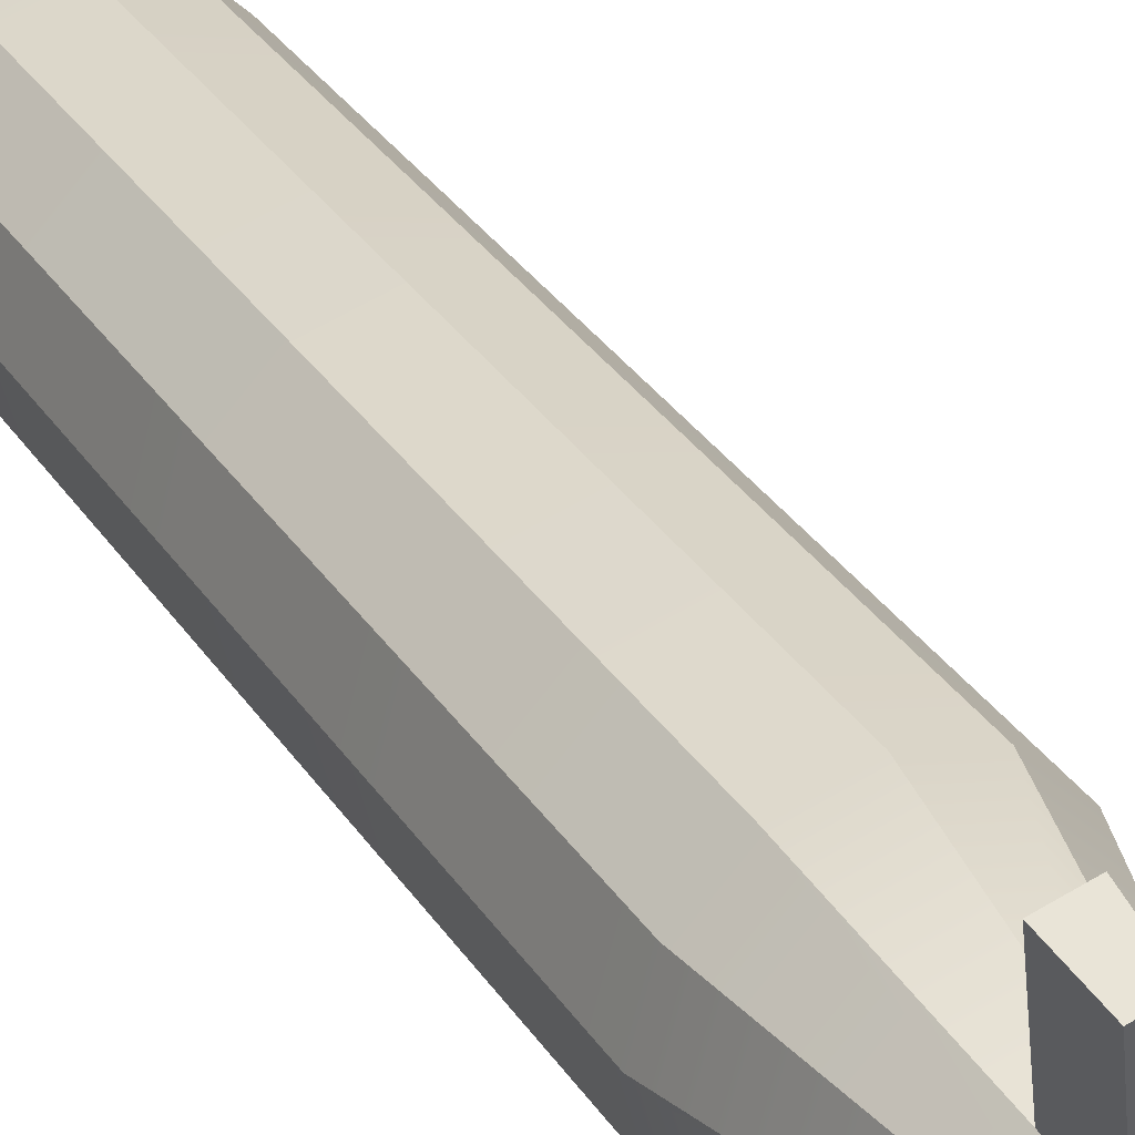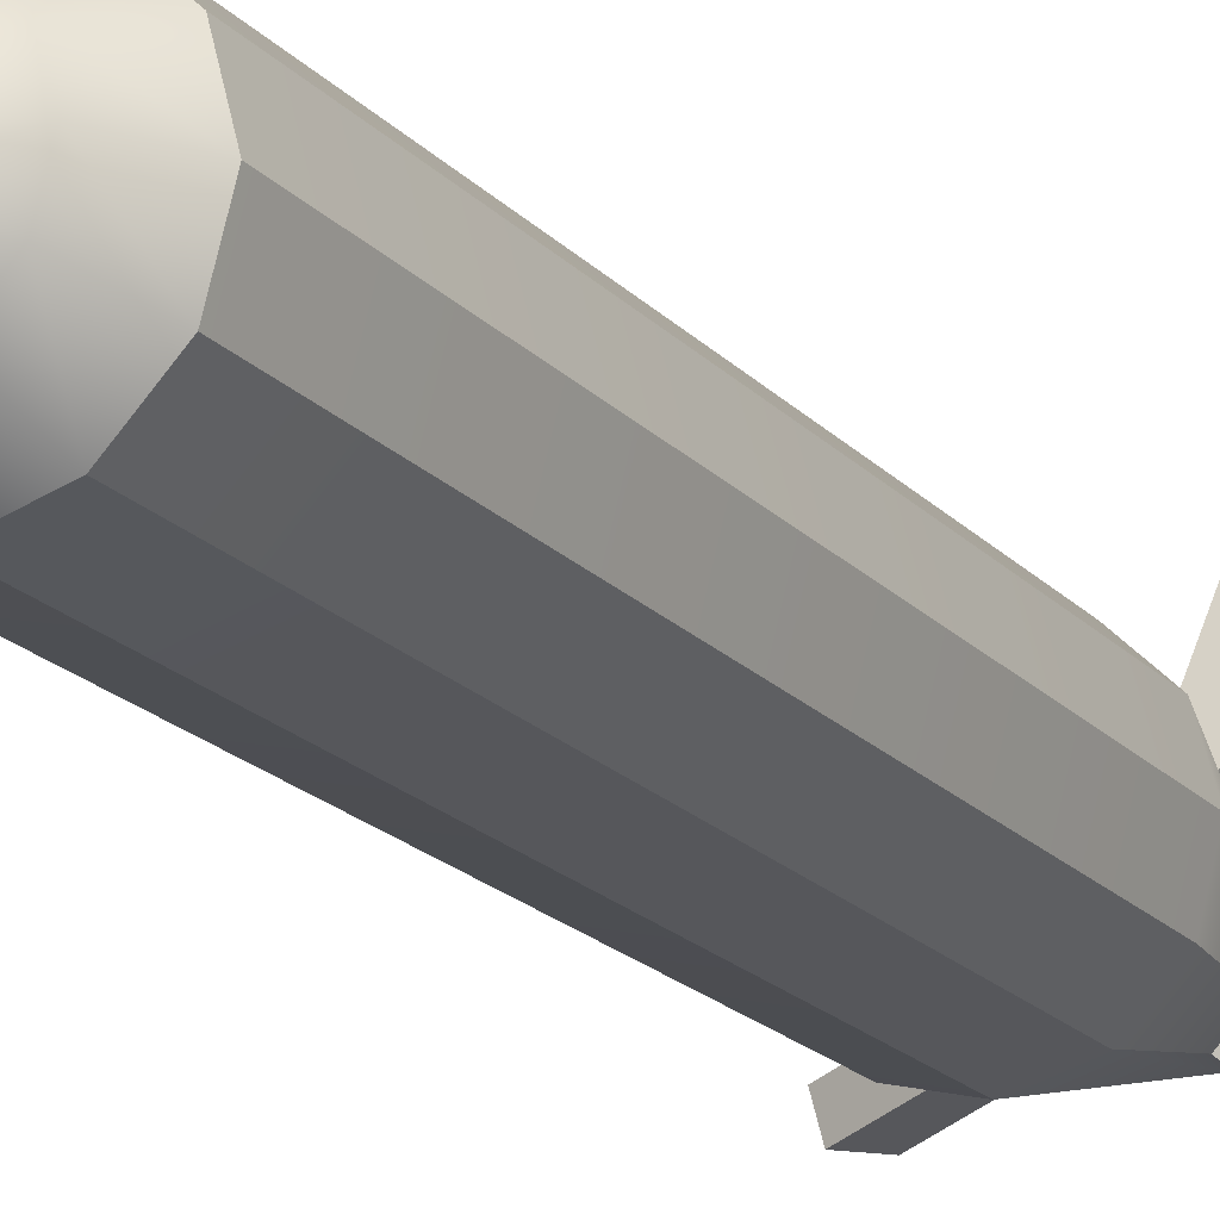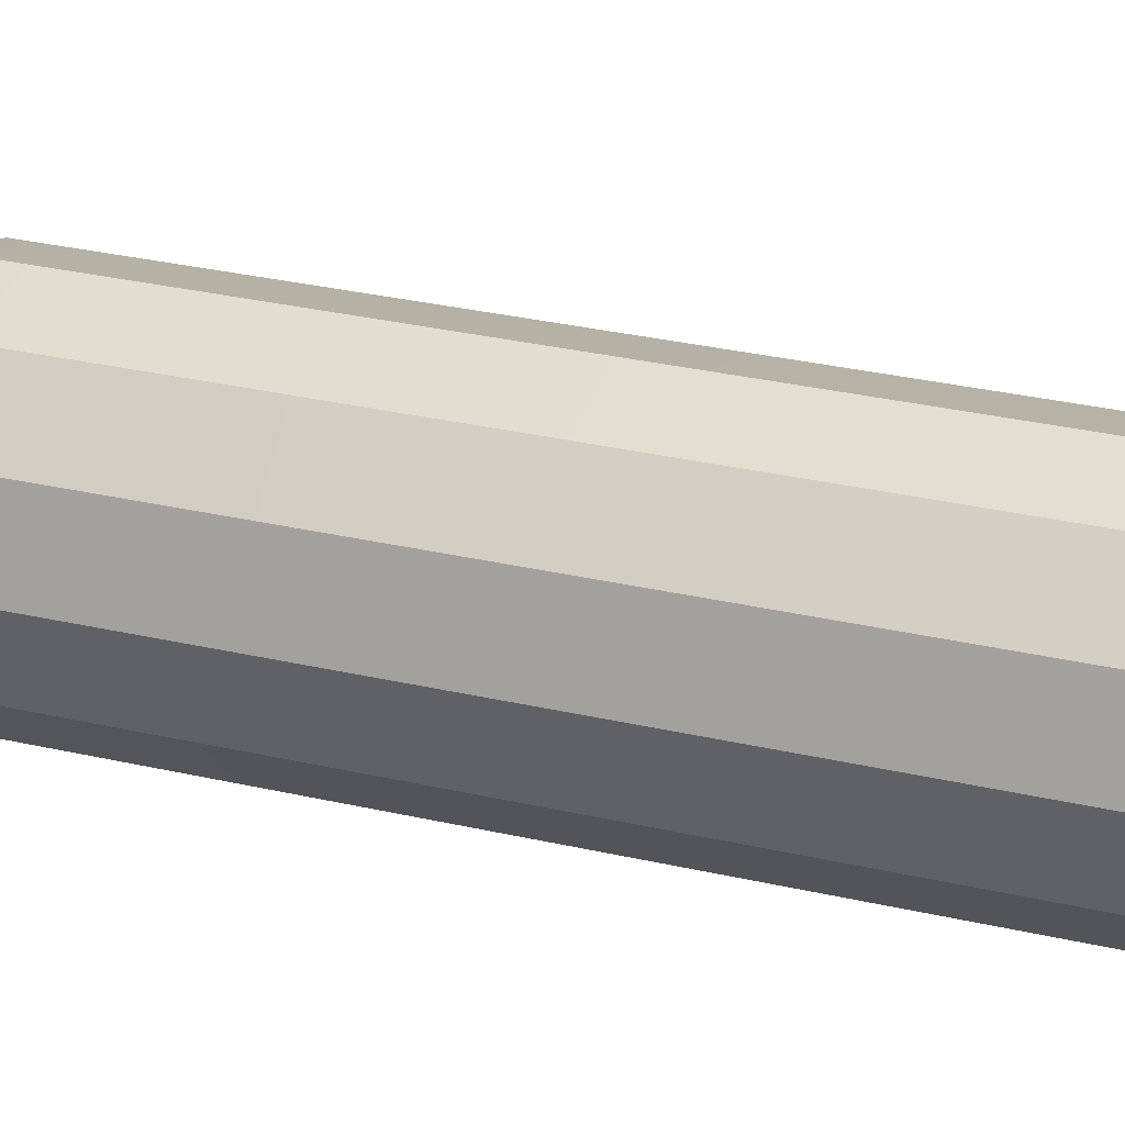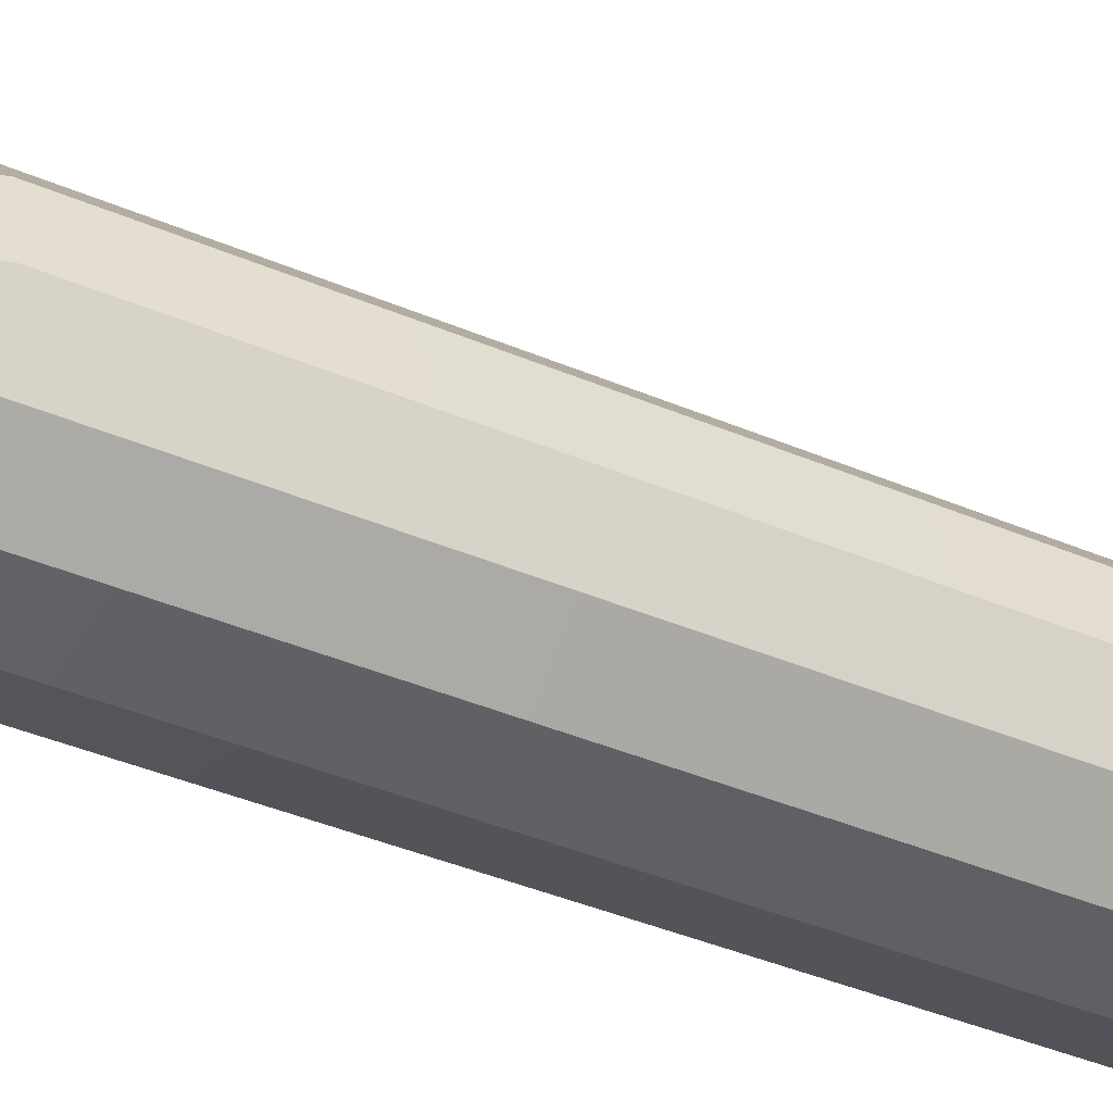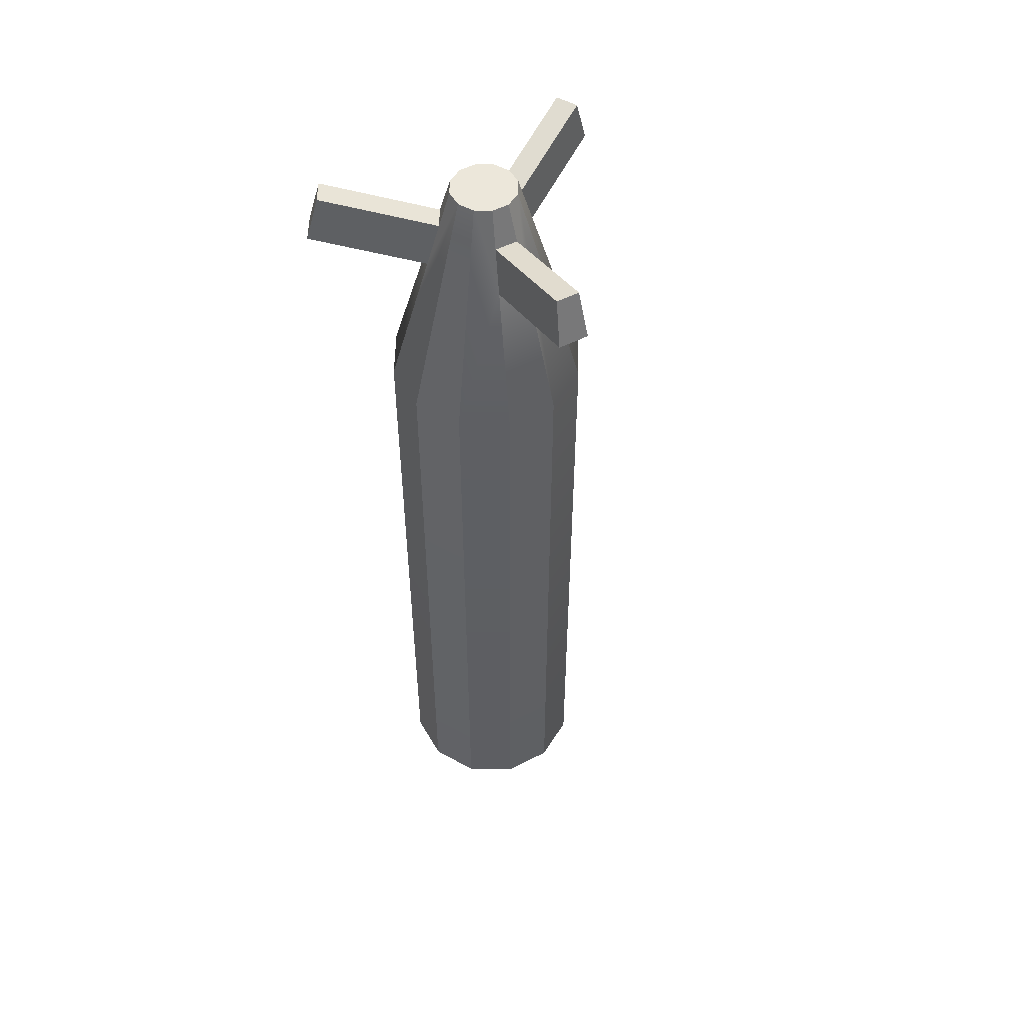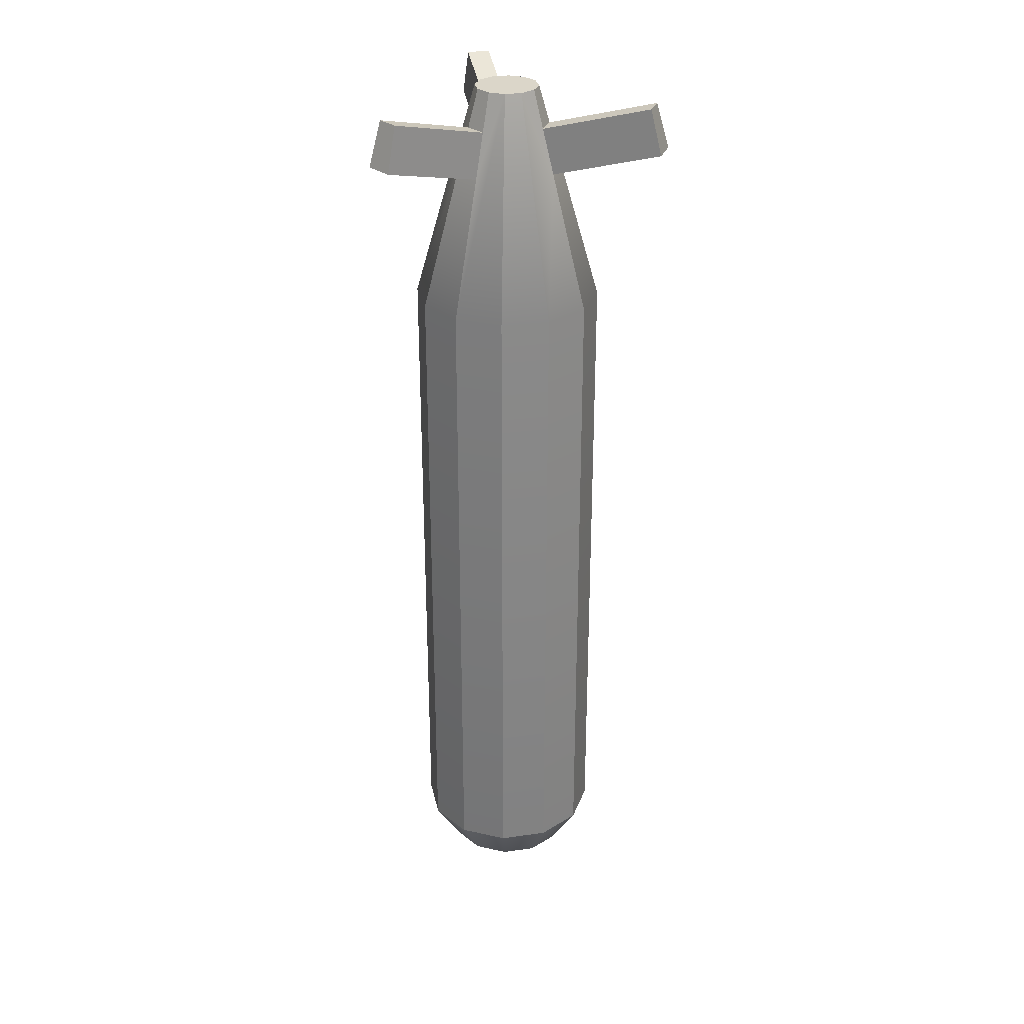
<metadata>
{"format":"obj","ext":"obj","renderer":"f3d","projection":"perspective","resolution":1024,"background":"white","views":[{"elev":31.9,"azim":-27.6,"up":"+Y"},{"elev":-19.7,"azim":-150.9,"up":"+Y"},{"elev":26.2,"azim":111.1,"up":"+Y"},{"elev":-35.8,"azim":59.9,"up":"+Y"},{"elev":51.8,"azim":45.9,"up":"+Z"},{"elev":29.7,"azim":123.3,"up":"+Z"}]}
</metadata>
<code>
g default
v 0.2938 0.1697 5
v 0.1697 0.2938 5
v 0 0.3393 5
v -0.1697 0.2938 5
v -0.2938 0.1697 5
v -0.3393 0 5
v -0.2938 -0.1697 5
v -0.1697 -0.2938 5
v 0 -0.3393 5
v 0.1697 -0.2938 5
v 0.2938 -0.1697 5
v 0.3393 0 5
v 0 0 -5
v 0 0 5
v 0.866 0.5 -4.293
v 1 0 -4.293
v 0.866 -0.5 -4.293
v 0.5 -0.866 -4.293
v 0 -1 -4.293
v -0.5 -0.866 -4.293
v -0.866 -0.5 -4.293
v -1 0 -4.293
v -0.866 0.5 -4.293
v -0.5 0.866 -4.293
v 0 1 -4.293
v 0.5 0.866 -4.293
v 0.6058 0.3498 -4.771
v 0.2405 0.1389 -5
v 0.3498 0.6058 -4.771
v 0.1389 0.2405 -5
v 0 0.6995 -4.771
v 0 0.2777 -5
v -0.3498 0.6058 -4.771
v -0.1389 0.2405 -5
v -0.6058 0.3498 -4.771
v -0.2405 0.1389 -5
v -0.6995 0 -4.771
v -0.2777 0 -5
v -0.6058 -0.3498 -4.771
v -0.2405 -0.1389 -5
v -0.3498 -0.6058 -4.771
v -0.1389 -0.2405 -5
v 0 -0.6995 -4.771
v 0 -0.2777 -5
v 0.3498 -0.6058 -4.771
v 0.1389 -0.2405 -5
v 0.6058 -0.3498 -4.771
v 0.2405 -0.1389 -5
v 0.6995 0 -4.771
v 0.2777 0 -5
v 0.866 0.5 2.682
v 1 0 2.682
v 0.866 -0.5 2.682
v 0.5 -0.866 2.682
v 0 -1 2.682
v -0.5 -0.866 2.682
v -0.866 -0.5 2.682
v -1 0 2.682
v -0.866 0.5 2.682
v -0.5 0.866 2.682
v 0 1 2.682
v 0.5 0.866 2.682
v 0.5862 0 4.134
v 0.5077 -0.2931 4.134
v -0.2931 -0.5077 4.134
v -0.5077 -0.2931 4.134
v -0.2931 0.5077 4.134
v 0 0.5862 4.134
v 0.4522 0 4.604
v 0.3916 -0.2261 4.604
v -0.2261 -0.3916 4.604
v -0.3916 -0.2261 4.604
v -0.2261 0.3916 4.604
v 0 0.4522 4.604
v 1.704 -0.2994 4.452
v 1.625 -0.5925 4.452
v 1.57 -0.2994 4.922
v 1.509 -0.5256 4.922
v -1.111 -1.326 4.452
v -1.326 -1.111 4.452
v -1.044 -1.21 4.922
v -1.21 -1.044 4.922
v -0.5925 1.625 4.452
v -0.2994 1.704 4.452
v -0.5256 1.509 4.922
v -0.2994 1.57 4.922
g pCylinder1
f 1 2 14
f 2 3 14
f 3 4 14
f 4 5 14
f 5 6 14
f 6 7 14
f 7 8 14
f 8 9 14
f 9 10 14
f 10 11 14
f 11 12 14
f 12 1 14
f 16 15 51 52
f 17 16 52 53
f 18 17 53 54
f 19 18 54 55
f 20 19 55 56
f 21 20 56 57
f 22 21 57 58
f 23 22 58 59
f 24 23 59 60
f 25 24 60 61
f 26 25 61 62
f 15 26 62 51
f 27 28 30 29
f 28 27 49 50
f 29 30 32 31
f 31 32 34 33
f 33 34 36 35
f 35 36 38 37
f 37 38 40 39
f 39 40 42 41
f 41 42 44 43
f 43 44 46 45
f 45 46 48 47
f 47 48 50 49
f 27 29 26 15
f 29 31 25 26
f 31 33 24 25
f 33 35 23 24
f 35 37 22 23
f 37 39 21 22
f 39 41 20 21
f 41 43 19 20
f 43 45 18 19
f 45 47 17 18
f 47 49 16 17
f 49 27 15 16
f 30 28 13
f 32 30 13
f 34 32 13
f 36 34 13
f 38 36 13
f 40 38 13
f 42 40 13
f 44 42 13
f 46 44 13
f 48 46 13
f 50 48 13
f 28 50 13
f 52 51 1 63
f 53 52 63 64
f 54 53 64 10
f 55 54 10 9
f 56 55 9 65
f 57 56 65 66
f 58 57 66 6
f 59 58 6 5
f 60 59 5 67
f 61 60 67 68
f 62 61 68 2
f 51 62 2 1
f 63 1 69
f 76 75 77 78
f 10 64 70
f 65 9 71
f 80 79 81 82
f 6 66 72
f 67 5 73
f 84 83 85 86
f 2 68 74
f 69 1 12
f 70 69 12 11
f 10 70 11
f 71 9 8
f 72 71 8 7
f 6 72 7
f 73 5 4
f 74 73 4 3
f 2 74 3
f 64 63 75 76
f 63 69 77 75
f 69 70 78 77
f 70 64 76 78
f 66 65 79 80
f 65 71 81 79
f 71 72 82 81
f 72 66 80 82
f 68 67 83 84
f 67 73 85 83
f 73 74 86 85
f 74 68 84 86

</code>
